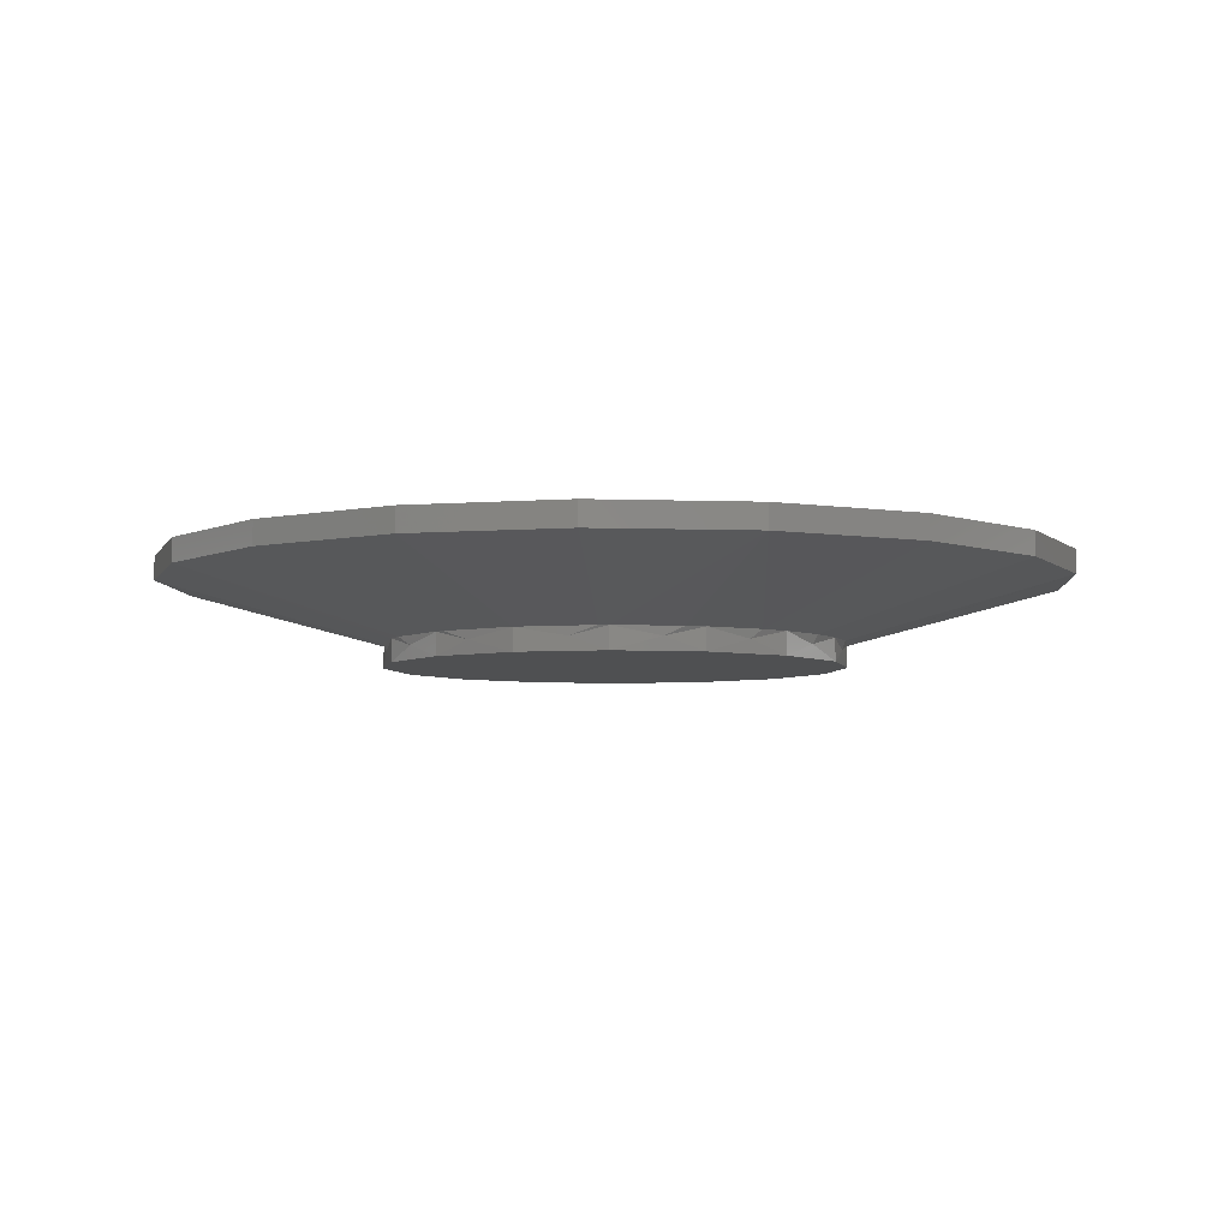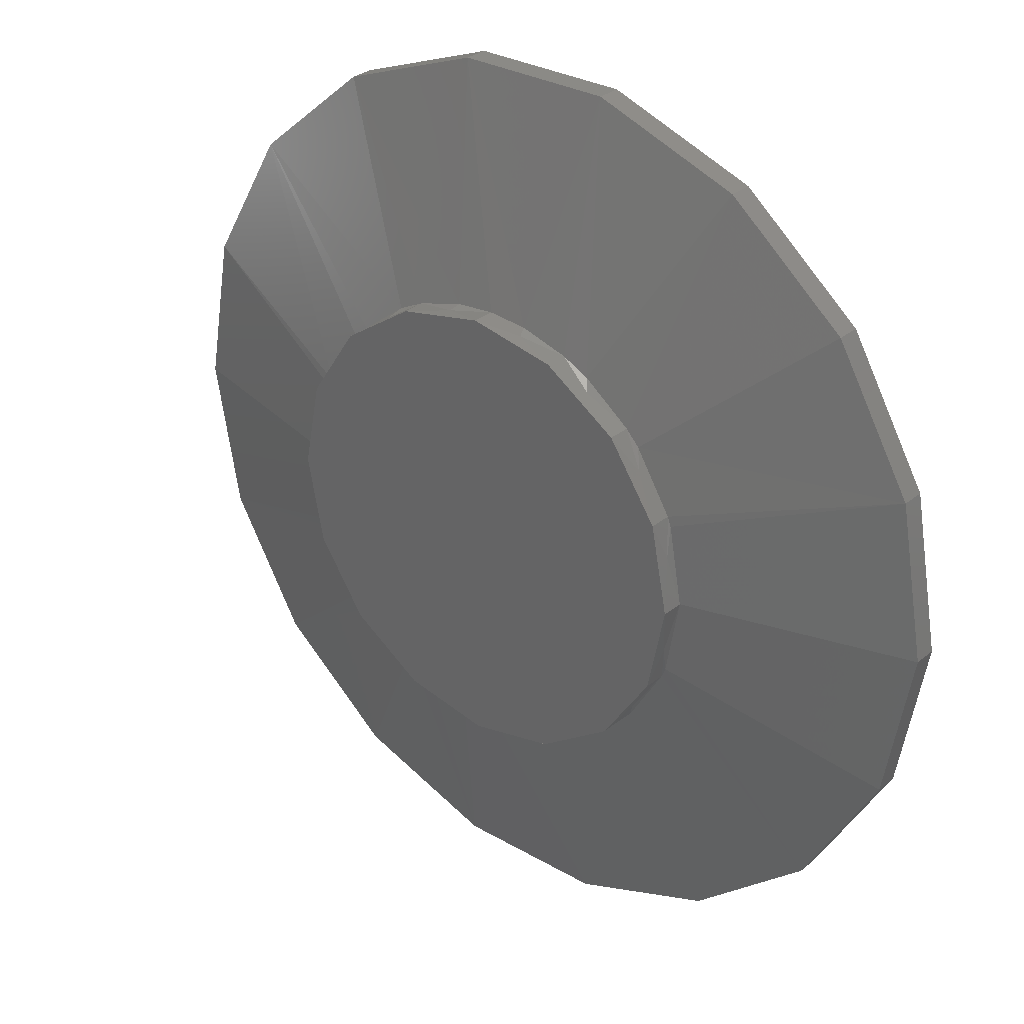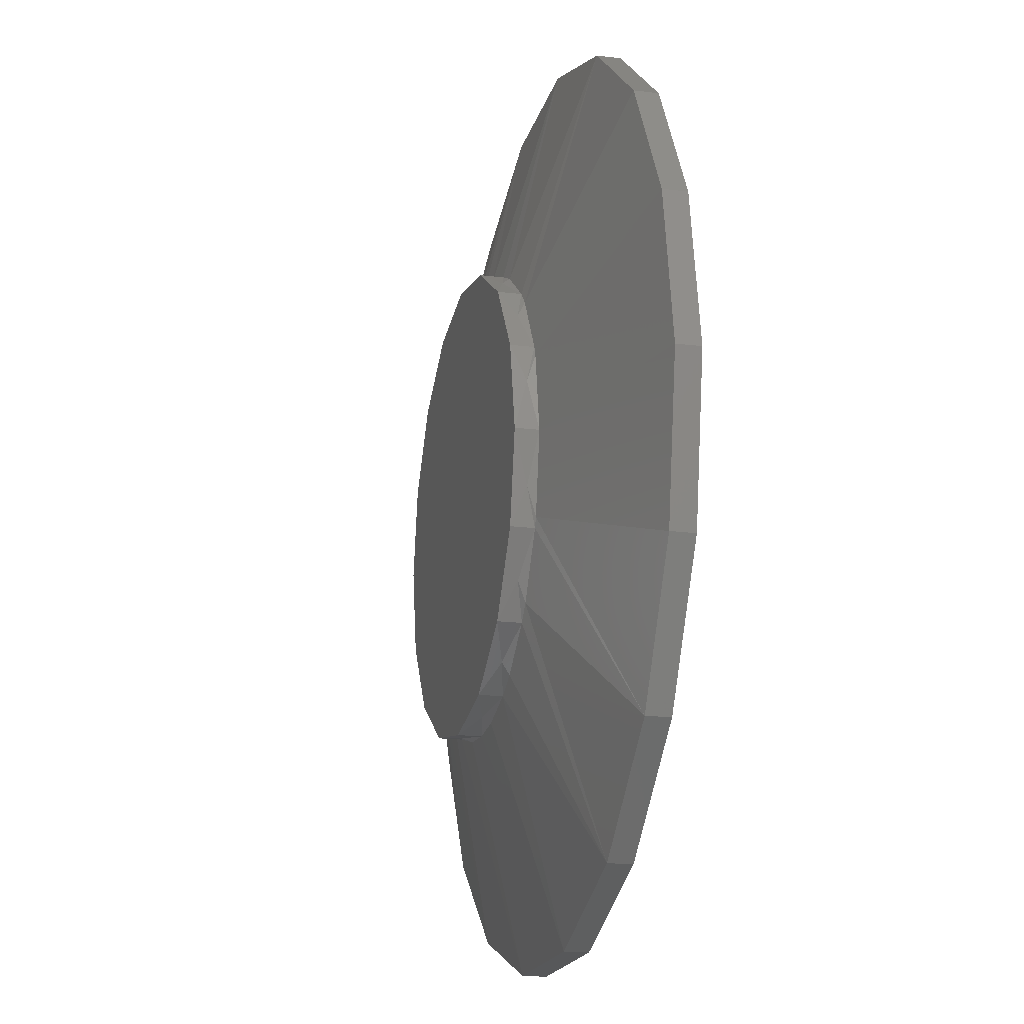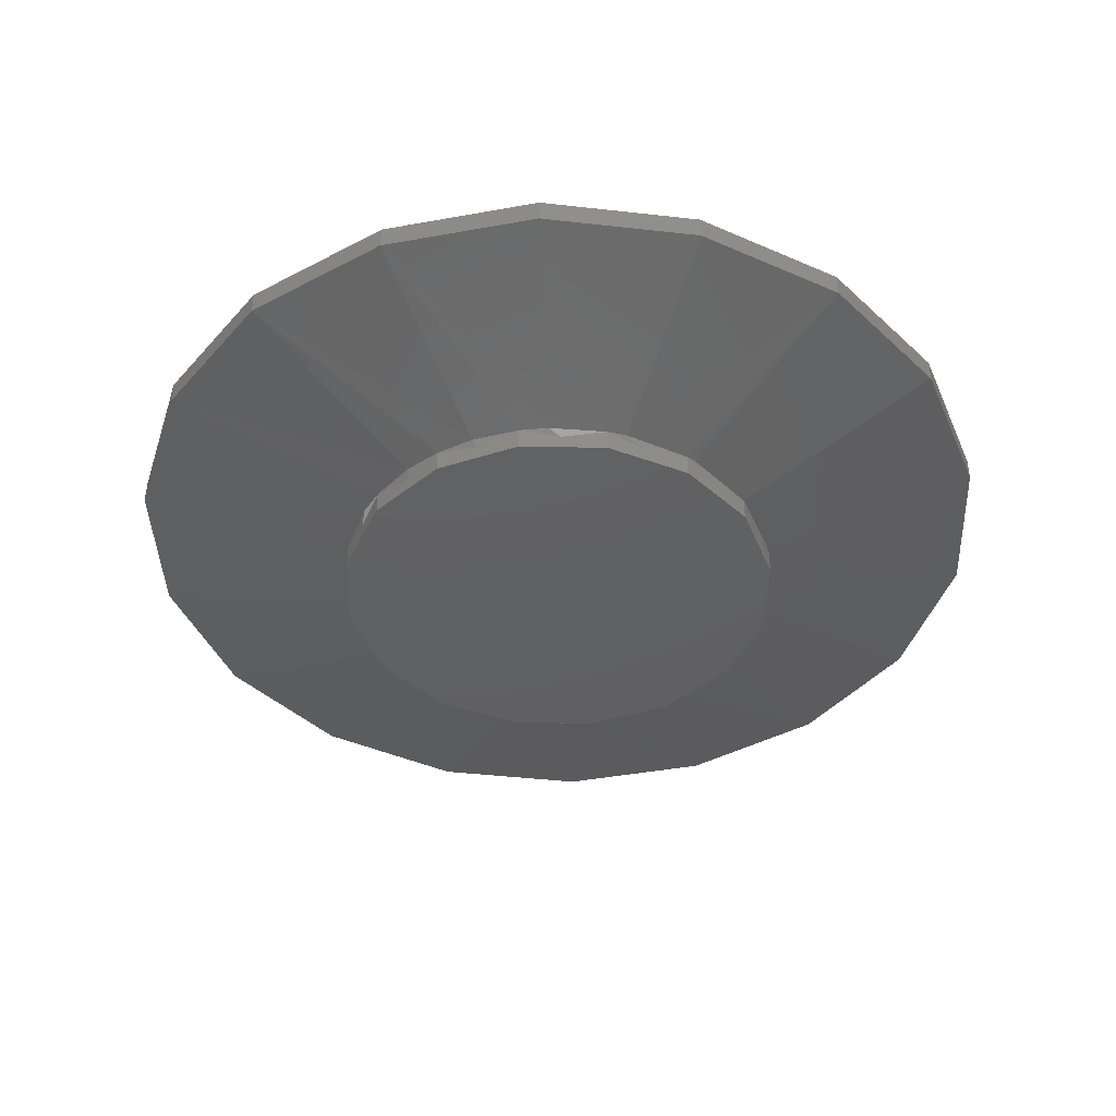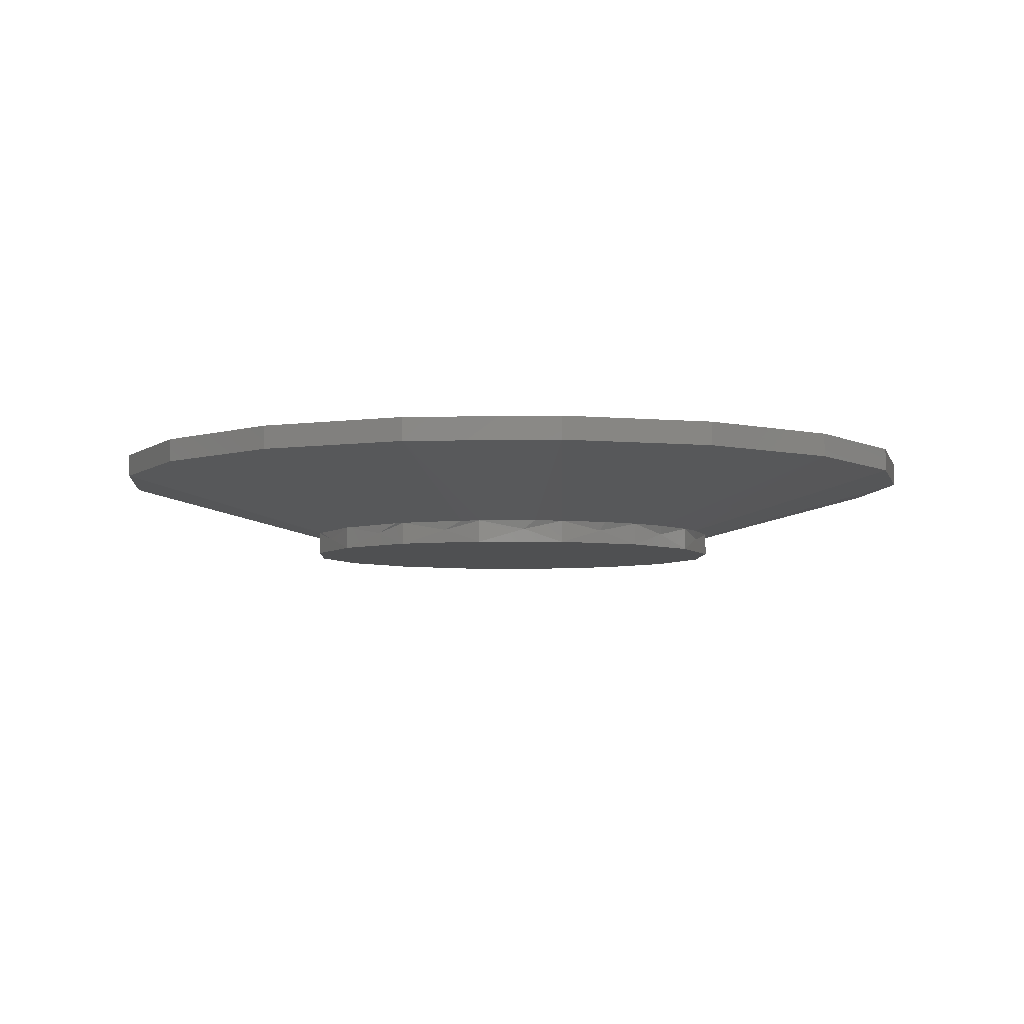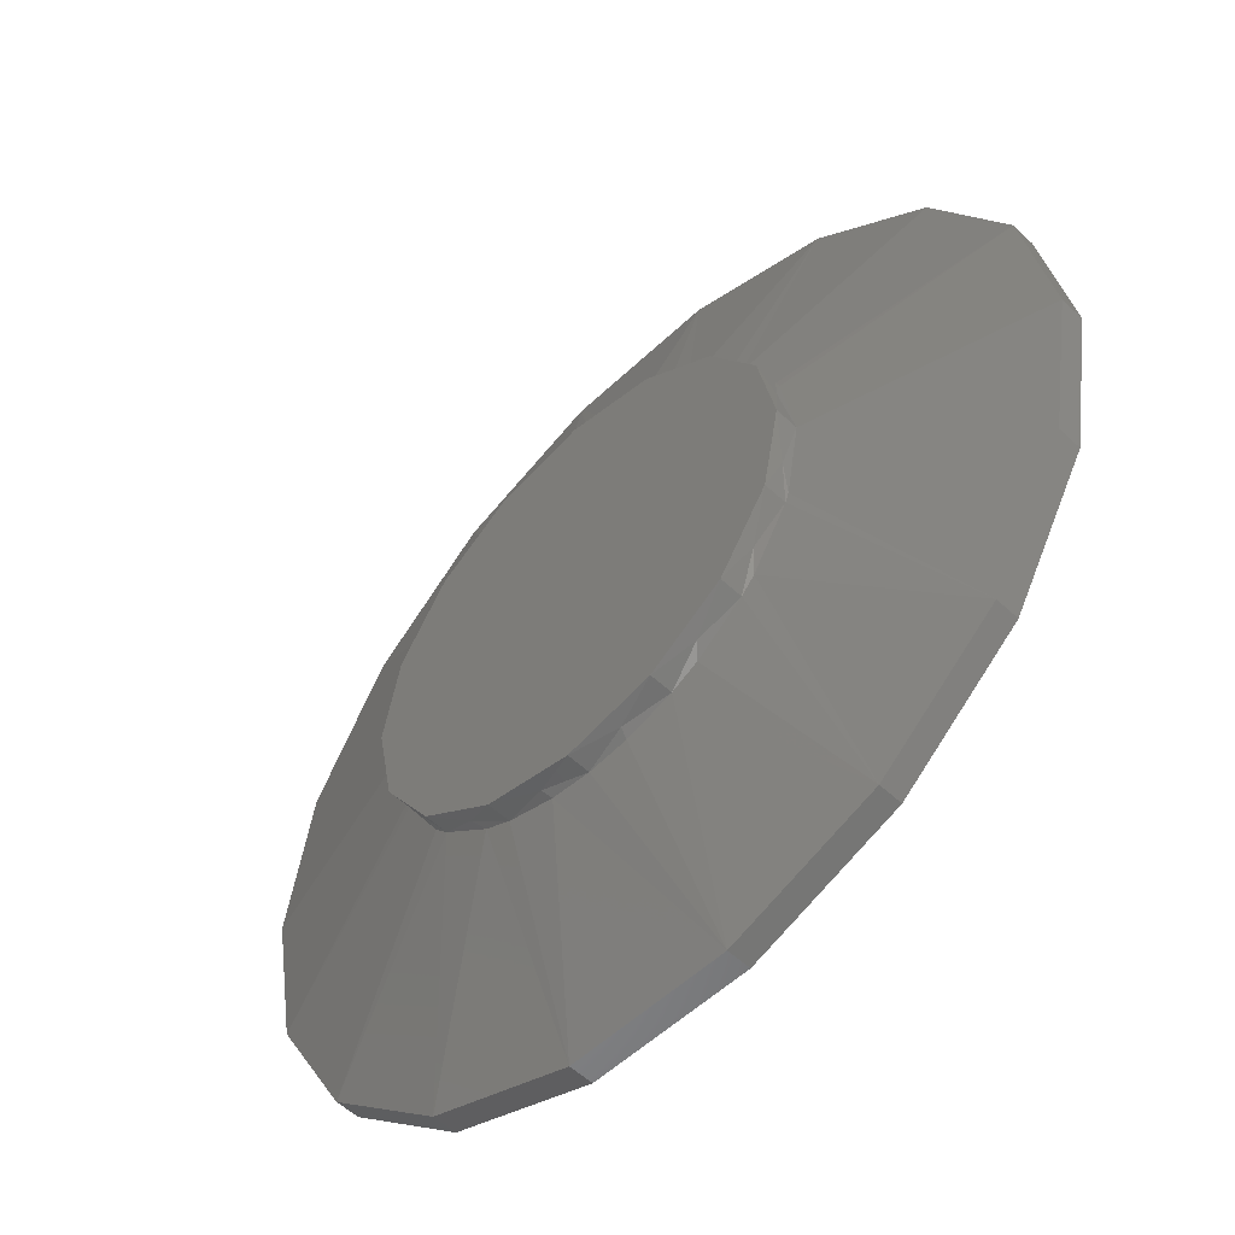
<metadata>
{"format":"stl","ext":"stl","renderer":"f3d","projection":"perspective","resolution":1024,"background":"white","views":[{"elev":-5.3,"azim":-66.2,"up":"+Y"},{"elev":30.2,"azim":40.1,"up":"+Z"},{"elev":-18.8,"azim":76.4,"up":"+Z"},{"elev":-42.0,"azim":32.3,"up":"+Y"},{"elev":-5.3,"azim":-36.2,"up":"+Y"},{"elev":-54.3,"azim":45.1,"up":"+Z"}]}
</metadata>
<code>
# stl→obj: 192 verts, 380 faces
v -0.4646 -0.04879 -0.8048
v -0.3414 0.229 -1.936
v -0.983 0.229 -1.703
v 0.6622 0.1774 -1.819
v 0.3414 0.1258 -1.936
v 0.3414 0.229 -1.936
v -0.3556 -0.04879 -0.8586
v 4.768e-08 0.1774 -1.936
v -0.3414 0.1258 -1.936
v 0.1614 -0.04879 -0.9152
v 4.768e-08 -0.04879 -0.9293
v -0.1614 -0.04879 -0.9152
v 0.983 0.229 -1.703
v 0.4646 -0.04879 -0.8048
v 0.3827 -0.1331 -0.9239
v 0.1736 -0.1331 -0.9848
v 0.983 0.1258 -1.703
v 0.3556 -0.04879 -0.8586
v -0.1736 -0.1331 -0.9848
v -0.3827 -0.1331 -0.9239
v -0.5 -0.1331 -0.866
v -0.983 0.1258 -1.703
v 4.768e-08 -0.1331 -1
v -0.6622 0.1774 -1.819
v -1.244 0.1774 -1.483
v -1.506 0.1258 -1.264
v -0.7071 -0.1331 -0.7071
v 0.766 -0.1331 -0.6428
v 0.7071 -0.1331 -0.7071
v -1.506 0.229 -1.264
v 1.506 0.1258 -1.264
v 0.5 -0.1331 -0.866
v 1.244 0.1774 -1.483
v 1.506 0.229 -1.264
v -0.6571 -0.04879 -0.6571
v 0.7119 -0.04879 -0.5973
v 0.6571 -0.04879 -0.6571
v -0.7119 -0.04879 -0.5973
v -1.677 0.1774 -0.968
v -1.847 0.229 -0.6724
v 1.847 0.1258 -0.6724
v 0.9397 -0.1331 -0.342
v 1.677 0.1774 -0.968
v 1.847 0.229 -0.6724
v 0.8733 -0.04879 -0.3178
v 0.8586 -0.04879 -0.3556
v -1.847 0.1258 -0.6724
v -0.766 -0.1331 -0.6428
v 0.9239 -0.1331 -0.3827
v -0.1878 -0.1731 -0.9665
v 4.768e-08 -0.2331 -3.336e-07
v 4.768e-08 -0.2331 -1
v 0.3827 -0.2331 -0.9239
v 0.1878 -0.1731 -0.9665
v -0.3827 -0.2331 -0.9239
v 0.1745 -0.08879 -0.8982
v 4.768e-08 -0.1488 -0.9293
v 4.768e-08 -0.1488 -3.336e-07
v 0.3556 -0.1488 -0.8586
v -0.1745 -0.08879 -0.8982
v -0.3556 -0.1488 -0.8586
v -0.5359 -0.1731 -0.8256
v -0.7071 -0.2331 -0.7071
v 0.5359 -0.1731 -0.8256
v 0.7071 -0.2331 -0.7071
v 0.498 -0.08879 -0.7672
v 0.6571 -0.1488 -0.6571
v -0.498 -0.08879 -0.7672
v -0.6571 -0.1488 -0.6571
v 0.8056 -0.1731 -0.5645
v -0.8056 -0.1731 -0.5645
v -0.9239 -0.2331 -0.3827
v 0.9239 -0.2331 -0.3827
v 1.907 0.1774 -0.3362
v 1.966 0.229 -3.336e-07
v -1.404 0.09009 -0.2476
v -0.8733 -0.04879 -0.3178
v 1.404 0.09009 -0.2476
v -1.966 0.229 -3.336e-07
v -0.9239 -0.1331 -0.3827
v -0.9397 -0.1331 -0.342
v 1.966 0.1258 -3.336e-07
v -0.8586 -0.04879 -0.3556
v -1.907 0.1774 -0.3362
v -1.966 0.1258 -3.336e-07
v -1.438 -0.003648 -0.2536
v 1.438 -0.003648 -0.2536
v 0.7486 -0.08879 -0.5246
v -0.7486 -0.08879 -0.5246
v 0.8586 -0.1488 -0.3556
v -0.8586 -0.1488 -0.3556
v -0.9575 -0.1731 -0.2215
v -1 -0.2331 -3.336e-07
v 1 -0.2331 -3.336e-07
v 0.9575 -0.1731 -0.2215
v 0.8898 -0.08879 -0.2058
v -0.8898 -0.08879 -0.2058
v -0.9293 -0.1488 -3.336e-07
v 0.9293 -0.1488 -3.336e-07
v -1 -0.1331 -3.336e-07
v 1 -0.1331 -3.336e-07
v 0.9293 -0.04879 -3.336e-07
v -0.9293 -0.04879 -3.336e-07
v 0.7071 -0.2331 0.7071
v 0.3827 -0.2331 0.9239
v 0.9239 -0.2331 0.3827
v 4.768e-08 -0.2331 1
v -0.8586 -0.1488 0.3556
v -0.3827 -0.2331 0.9239
v 0.9575 -0.1731 0.2215
v 1.907 0.1774 0.3362
v 1.847 0.229 0.6724
v 1.847 0.1258 0.6724
v -0.7071 -0.2331 0.7071
v -1.907 0.1774 0.3362
v -1.847 0.1258 0.6724
v -0.9239 -0.2331 0.3827
v -0.6571 -0.1488 0.6571
v 0.8898 -0.08879 0.2058
v 0.8733 -0.04879 0.3178
v 0.8586 -0.1488 0.3556
v 0.6571 -0.1488 0.6571
v 1.438 -0.003648 0.2536
v -0.8898 -0.08879 0.2058
v 0.9397 -0.1331 0.342
v -1.438 -0.003648 0.2536
v -0.9397 -0.1331 0.342
v -0.9575 -0.1731 0.2215
v 0.3556 -0.1488 0.8586
v 4.768e-08 -0.1488 0.9293
v -0.8733 -0.04879 0.3178
v -0.3556 -0.1488 0.8586
v 1.404 0.09009 0.2476
v -1.847 0.229 0.6724
v -1.404 0.09009 0.2476
v -0.8586 -0.04879 0.3556
v 0.8586 -0.04879 0.3556
v -0.9239 -0.1331 0.3827
v 0.9239 -0.1331 0.3827
v -0.7119 -0.04879 0.5973
v -0.7486 -0.08879 0.5246
v 0.7486 -0.08879 0.5246
v 0.7119 -0.04879 0.5973
v -0.8056 -0.1731 0.5645
v -0.766 -0.1331 0.6428
v 0.8056 -0.1731 0.5645
v 0.766 -0.1331 0.6428
v -1.506 0.1258 1.264
v -0.6571 -0.04879 0.6571
v 0.6571 -0.04879 0.6571
v 0.7071 -0.1331 0.7071
v -0.7071 -0.1331 0.7071
v 1.506 0.229 1.264
v 0.983 0.229 1.703
v -1.506 0.229 1.264
v 0.983 0.1258 1.703
v 1.506 0.1258 1.264
v -0.498 -0.08879 0.7672
v -0.4646 -0.04879 0.8048
v 0.498 -0.08879 0.7672
v 0.4646 -0.04879 0.8048
v -1.677 0.1774 0.968
v 1.677 0.1774 0.968
v 0.5359 -0.1731 0.8256
v 0.5 -0.1331 0.866
v -0.5359 -0.1731 0.8256
v -0.5 -0.1331 0.866
v -0.3556 -0.04879 0.8586
v 0.3556 -0.04879 0.8586
v -0.983 0.229 1.703
v 0.3414 0.229 1.936
v 0.3827 -0.1331 0.9239
v -0.3827 -0.1331 0.9239
v -0.1745 -0.08879 0.8982
v -0.1614 -0.04879 0.9152
v 0.1745 -0.08879 0.8982
v 0.1614 -0.04879 0.9152
v 0.3414 0.1258 1.936
v -0.983 0.1258 1.703
v 4.768e-08 -0.04879 0.9293
v -0.3414 0.229 1.936
v 0.1878 -0.1731 0.9665
v 0.1736 -0.1331 0.9848
v -0.1736 -0.1331 0.9848
v -0.1878 -0.1731 0.9665
v 4.768e-08 -0.1331 1
v -0.3414 0.1258 1.936
v 1.244 0.1774 1.483
v -1.244 0.1774 1.483
v -0.6622 0.1774 1.819
v 0.6622 0.1774 1.819
v 4.768e-08 0.1774 1.936
f 1 2 3
f 4 5 6
f 7 2 1
f 8 5 9
f 10 6 11
f 6 2 11
f 11 2 12
f 13 6 14
f 15 16 5
f 17 15 5
f 14 6 18
f 8 9 2
f 18 6 10
f 4 6 13
f 19 20 9
f 20 21 9
f 21 22 9
f 16 23 5
f 23 19 5
f 5 19 9
f 8 6 5
f 24 9 22
f 8 2 6
f 24 2 9
f 12 2 7
f 24 3 2
f 4 17 5
f 4 13 17
f 24 22 3
f 25 22 26
f 21 27 22
f 27 26 22
f 28 29 17
f 25 3 22
f 25 30 3
f 31 28 17
f 29 32 17
f 32 15 17
f 33 13 34
f 1 3 35
f 34 13 36
f 36 13 37
f 37 13 14
f 35 3 38
f 33 17 13
f 33 31 17
f 38 3 30
f 33 34 31
f 25 26 30
f 39 40 30
f 38 30 40
f 41 42 31
f 43 31 34
f 44 34 45
f 45 34 46
f 39 30 26
f 39 26 47
f 48 47 26
f 43 34 44
f 46 34 36
f 43 41 31
f 49 28 31
f 48 26 27
f 42 49 31
f 50 19 23
f 51 52 53
f 54 53 52
f 50 52 55
f 54 23 16
f 54 52 23
f 50 23 52
f 51 55 52
f 50 20 19
f 54 16 15
f 43 44 41
f 39 47 40
f 54 15 53
f 50 55 20
f 56 10 11
f 56 11 57
f 58 59 57
f 60 11 12
f 60 61 57
f 58 57 61
f 60 57 11
f 56 57 59
f 62 55 63
f 62 20 55
f 64 65 53
f 62 21 20
f 51 53 65
f 64 15 32
f 64 53 15
f 51 63 55
f 56 18 10
f 60 12 7
f 56 59 18
f 60 7 61
f 64 32 29
f 62 27 21
f 66 18 59
f 66 59 67
f 68 69 61
f 58 61 69
f 58 67 59
f 68 61 7
f 68 7 1
f 66 14 18
f 62 63 27
f 64 29 65
f 66 37 14
f 68 1 35
f 66 67 37
f 68 35 69
f 70 65 29
f 71 27 63
f 51 72 63
f 51 65 73
f 70 29 28
f 70 73 65
f 71 63 72
f 71 48 27
f 74 44 75
f 76 77 40
f 78 75 44
f 78 44 45
f 76 40 79
f 80 47 48
f 81 47 80
f 74 82 41
f 74 41 44
f 77 83 40
f 84 47 85
f 83 38 40
f 86 85 47
f 84 40 47
f 87 41 82
f 86 47 81
f 84 79 40
f 87 42 41
f 88 36 37
f 89 69 35
f 58 90 67
f 88 67 90
f 89 91 69
f 89 35 38
f 88 37 67
f 58 69 91
f 71 80 48
f 70 28 49
f 88 46 36
f 89 38 83
f 70 49 73
f 71 72 80
f 89 83 91
f 88 90 46
f 92 72 93
f 51 73 94
f 95 94 73
f 92 81 80
f 95 73 49
f 51 93 72
f 95 49 42
f 92 80 72
f 96 45 46
f 97 98 91
f 97 91 83
f 96 46 90
f 96 90 99
f 58 91 98
f 97 83 77
f 58 99 90
f 86 81 100
f 92 100 81
f 95 42 101
f 87 101 42
f 74 75 82
f 84 85 79
f 96 102 45
f 97 77 103
f 78 45 102
f 76 103 77
f 86 100 85
f 87 82 101
f 76 79 103
f 78 102 75
f 92 93 100
f 95 101 94
f 97 103 98
f 96 99 102
f 51 104 105
f 51 106 104
f 51 94 106
f 51 105 107
f 58 98 108
f 51 107 109
f 110 94 101
f 110 106 94
f 111 75 112
f 111 113 82
f 51 109 114
f 115 85 116
f 51 114 117
f 58 108 118
f 51 117 93
f 119 120 102
f 58 121 99
f 58 122 121
f 123 82 113
f 124 108 98
f 123 125 101
f 123 101 82
f 126 116 85
f 126 85 100
f 126 100 127
f 128 127 100
f 58 129 122
f 128 100 93
f 111 82 75
f 58 130 129
f 124 103 131
f 58 132 130
f 124 98 103
f 133 75 102
f 58 118 132
f 110 101 125
f 119 99 121
f 115 134 79
f 115 79 85
f 119 102 99
f 135 131 103
f 133 112 75
f 135 103 79
f 135 79 134
f 128 93 117
f 133 102 120
f 124 136 108
f 119 137 120
f 119 121 137
f 124 131 136
f 128 117 138
f 110 125 139
f 110 139 106
f 128 138 127
f 135 134 131
f 133 120 112
f 123 113 125
f 126 127 116
f 112 120 137
f 136 131 134
f 111 112 113
f 115 116 134
f 138 116 127
f 113 139 125
f 140 136 134
f 141 108 136
f 141 118 108
f 142 137 121
f 142 121 122
f 112 137 143
f 142 143 137
f 141 136 140
f 144 117 114
f 144 138 117
f 144 145 138
f 146 139 147
f 113 147 139
f 146 106 139
f 145 148 138
f 146 104 106
f 148 116 138
f 141 149 118
f 142 122 150
f 141 140 149
f 142 150 143
f 146 151 104
f 146 147 151
f 144 114 152
f 144 152 145
f 153 143 154
f 154 143 150
f 155 149 140
f 155 140 134
f 153 112 143
f 156 151 147
f 157 156 147
f 152 148 145
f 157 147 113
f 158 118 149
f 158 149 159
f 158 132 118
f 160 122 129
f 160 150 122
f 154 150 161
f 159 149 155
f 160 161 150
f 162 134 116
f 162 116 148
f 163 113 112
f 162 155 134
f 163 157 113
f 163 112 153
f 164 151 165
f 166 114 109
f 166 152 114
f 166 167 152
f 164 105 104
f 164 104 151
f 156 165 151
f 167 148 152
f 158 159 168
f 158 168 132
f 160 129 169
f 160 169 161
f 170 159 155
f 170 168 159
f 171 161 169
f 154 161 171
f 164 172 105
f 166 109 173
f 164 165 172
f 166 173 167
f 174 130 132
f 174 168 175
f 176 177 169
f 174 132 168
f 176 129 130
f 176 169 129
f 175 168 170
f 171 169 177
f 156 178 165
f 178 172 165
f 173 179 167
f 179 148 167
f 176 180 177
f 176 130 180
f 174 180 130
f 174 175 180
f 171 177 181
f 181 180 175
f 177 180 181
f 181 175 170
f 182 172 183
f 184 179 173
f 178 183 172
f 182 105 172
f 185 173 109
f 185 184 173
f 182 107 105
f 185 109 107
f 182 186 107
f 182 183 186
f 185 186 184
f 185 107 186
f 163 153 157
f 162 148 155
f 178 187 183
f 187 179 184
f 186 187 184
f 183 187 186
f 188 153 154
f 188 157 153
f 189 170 155
f 189 155 148
f 189 148 179
f 188 156 157
f 189 179 170
f 188 154 156
f 190 170 179
f 190 181 170
f 191 156 154
f 190 179 187
f 191 178 156
f 191 154 171
f 190 187 181
f 191 171 178
f 192 187 178
f 192 178 171
f 192 181 187
f 192 171 181

</code>
